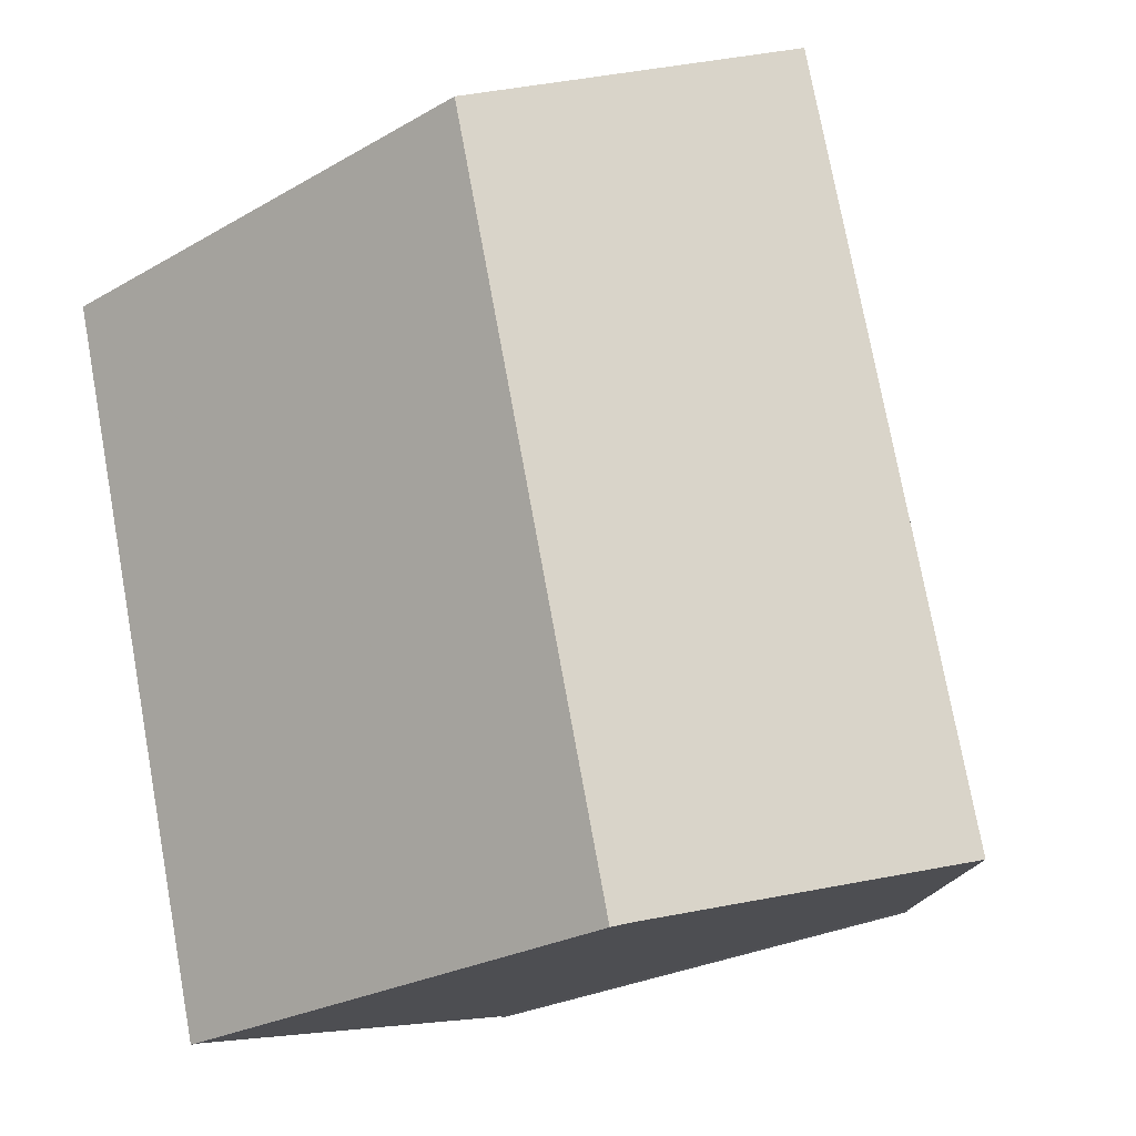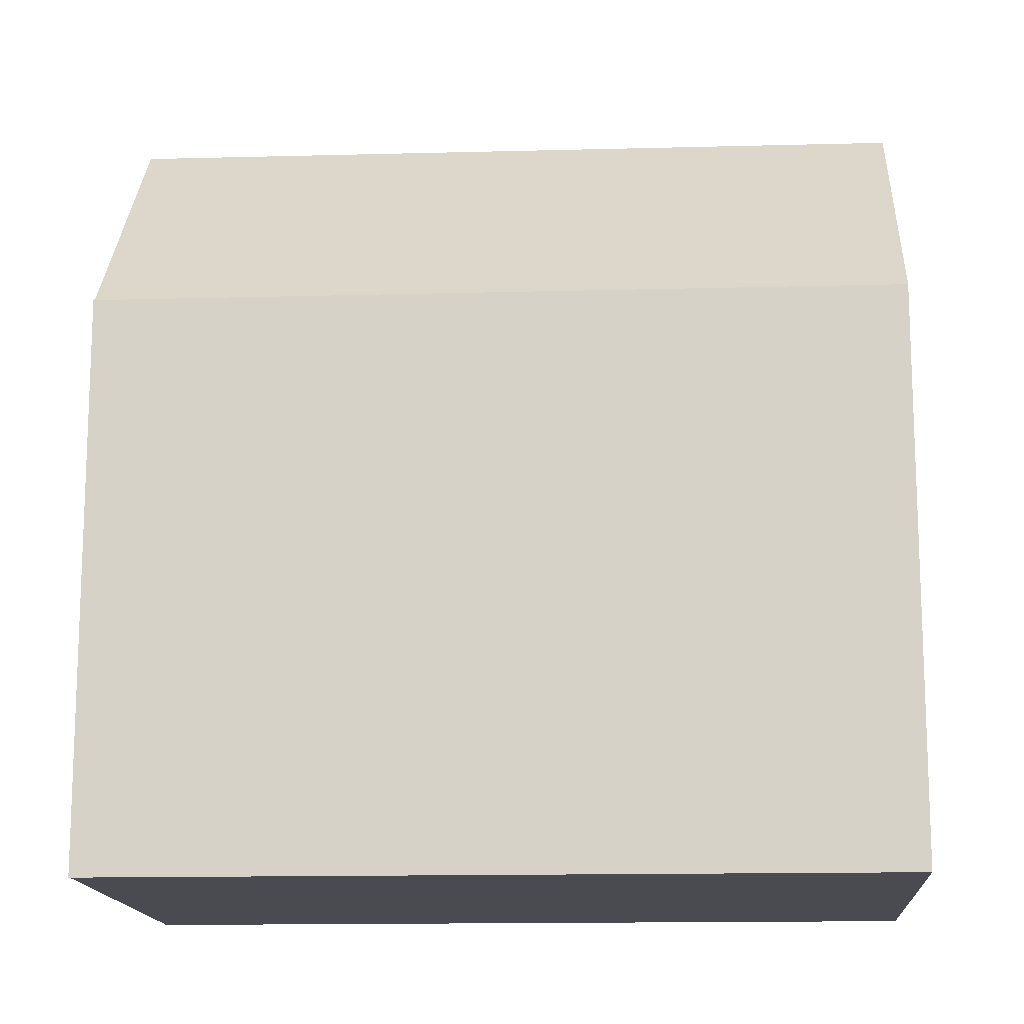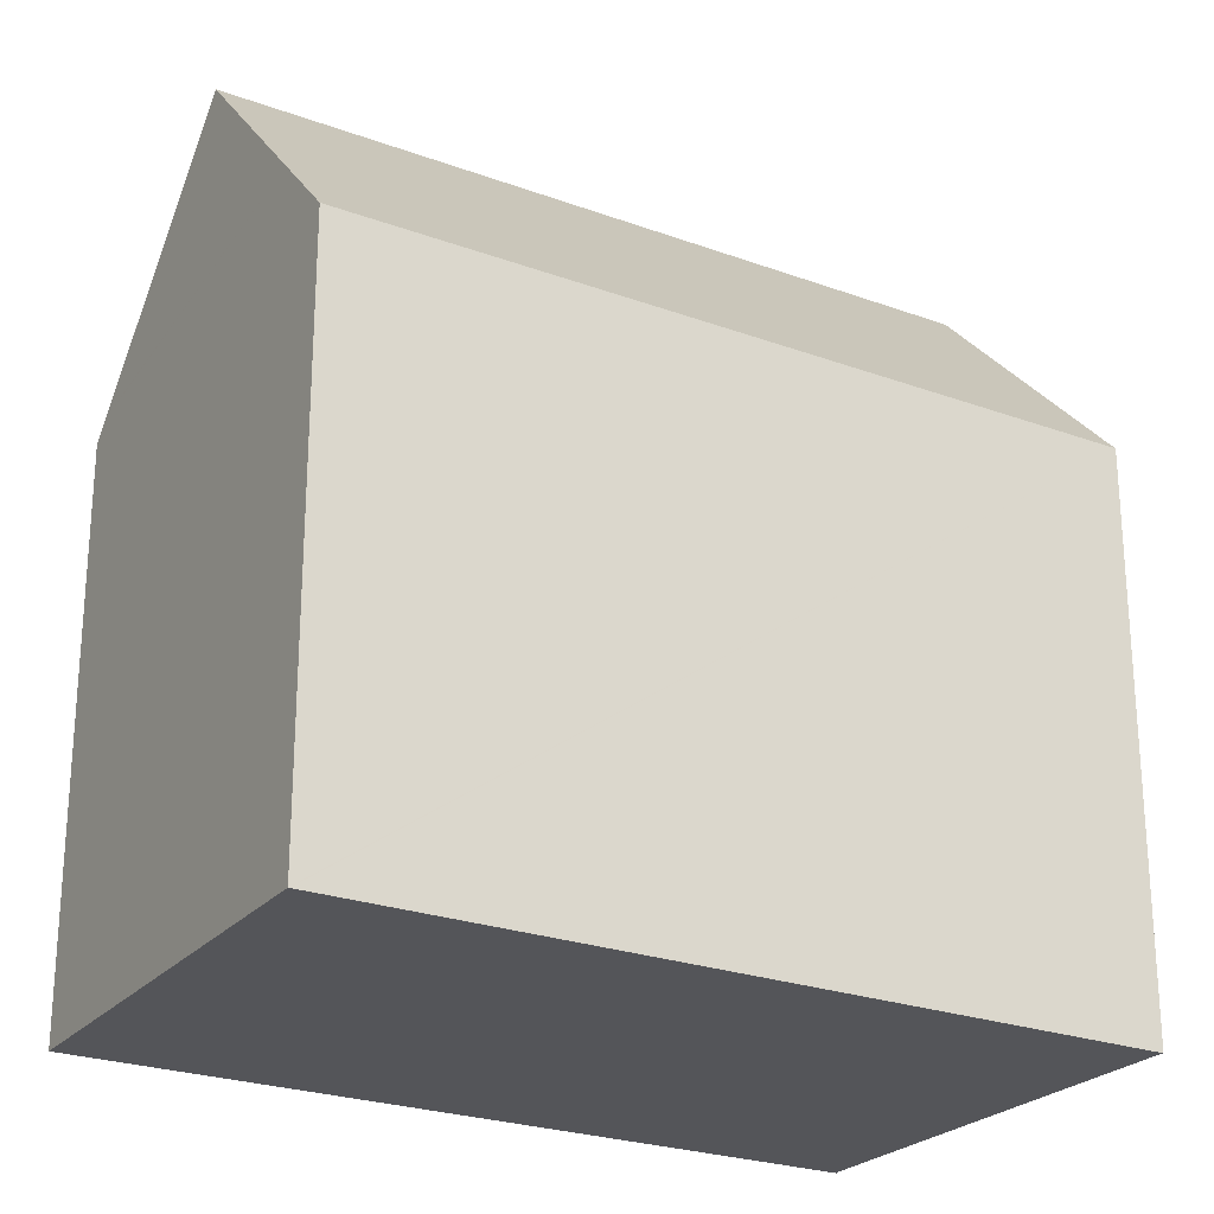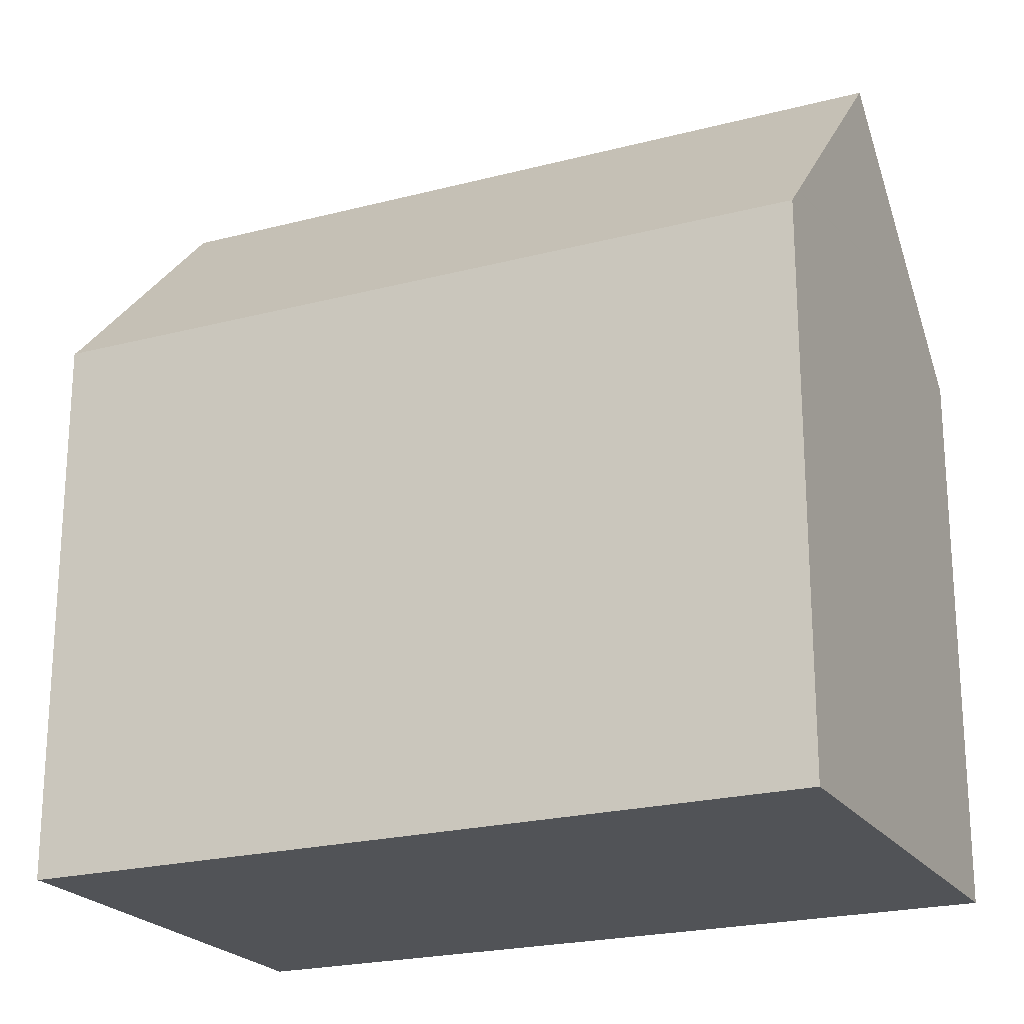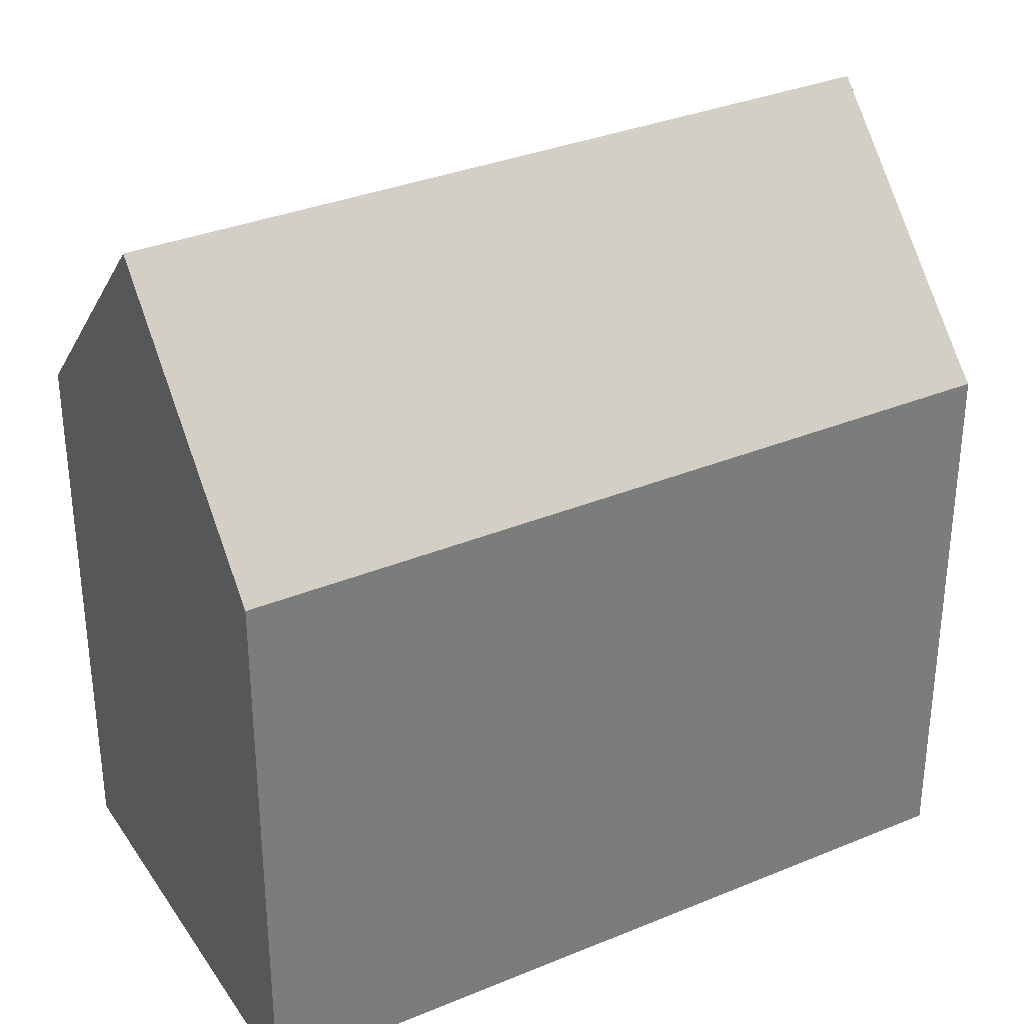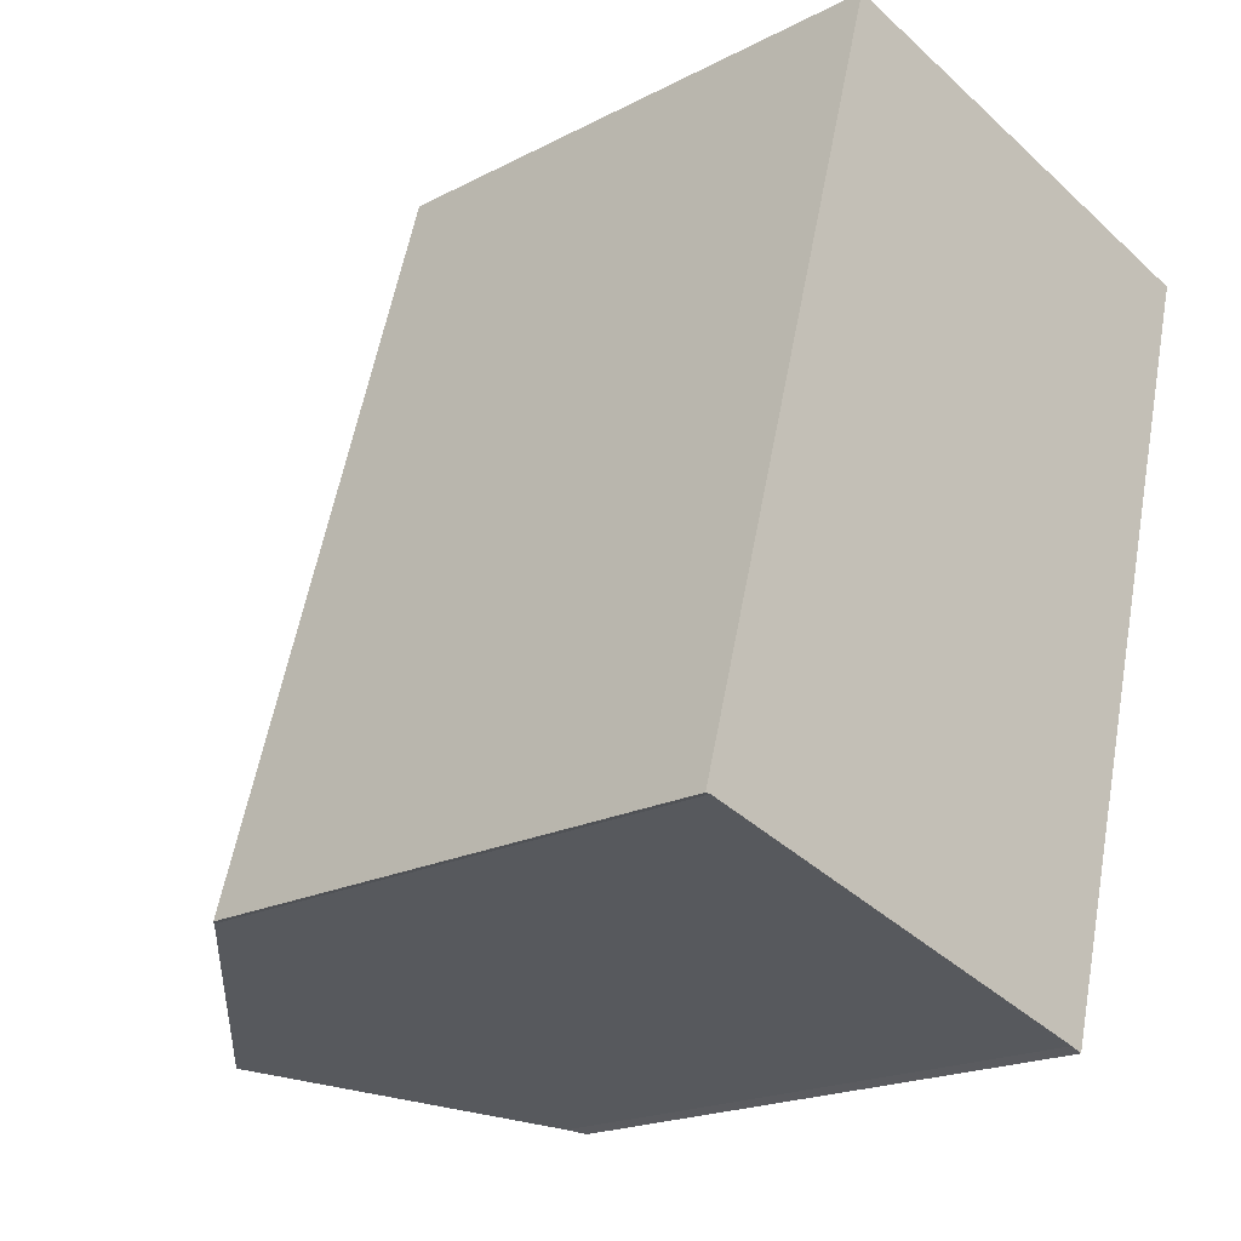
<metadata>
{"format":"obj","ext":"obj","renderer":"f3d","projection":"perspective","resolution":1024,"background":"white","views":[{"elev":-25.8,"azim":132.4,"up":"+Z"},{"elev":-14.5,"azim":-71.2,"up":"+Y"},{"elev":-24.6,"azim":74.4,"up":"+Y"},{"elev":-22.0,"azim":-49.8,"up":"+Y"},{"elev":33.1,"azim":75.8,"up":"+Y"},{"elev":-19.8,"azim":-46.3,"up":"+Z"}]}
</metadata>
<code>
v  10.33 13.51 -2.82
v  13.89 13.18 8.831
v  10.63 13.18 -2.921
v  5.324 18.9 -1.438
v  10.3 18.9 16.47
v  15.58 13.18 14.9
v  15.62 13.18 15.06
v  14.02 14.9 15.51
v  15.63 13.18 15.09
v  4.972 13.19 17.85
v  0.127 13.3 -0.003
v  0 13.17 8.066e-16
v  0.44 13.64 -0.089
v  5.369 13.61 17.75
v  5.393 13.64 17.74
v  10.33 1.727e-16 -2.82
v  10.63 1.789e-16 -2.921
v  5.324 8.805e-17 -1.438
v  0.44 5.45e-18 -0.089
v  0.127 1.837e-19 -0.003
v  0 0 0
v  4.972 -1.093e-15 17.85
v  5.369 -1.087e-15 17.75
v  14.02 -9.494e-16 15.51
v  15.63 -9.239e-16 15.09
v  5.393 -1.087e-15 17.74
v  10.3 -1.009e-15 16.47
v  15.62 -9.223e-16 15.06
v  13.89 -5.407e-16 8.831
v  15.58 -9.122e-16 14.9
g defaultobject
f 1 2 3
f 2 1 4
f 2 4 5
f 2 5 6
f 6 5 7
f 7 5 8
f 7 8 9
f 10 11 12
f 11 10 13
f 13 10 4
f 4 10 14
f 4 14 5
f 5 14 15
f 3 16 1
f 16 3 17
f 1 13 4
f 13 1 16
f 13 16 11
f 11 16 18
f 11 18 19
f 11 19 20
f 20 12 11
f 12 20 21
f 12 22 10
f 22 12 21
f 15 8 5
f 8 15 14
f 8 14 10
f 8 10 22
f 8 22 9
f 9 22 23
f 9 23 24
f 9 24 25
f 24 23 26
f 24 26 27
f 25 7 9
f 7 25 6
f 6 25 2
f 2 25 3
f 3 25 28
f 3 28 29
f 3 29 17
f 29 28 30
f 24 28 25
f 28 24 30
f 30 24 29
f 29 24 27
f 29 27 26
f 29 26 23
f 29 23 22
f 29 22 21
f 29 21 20
f 29 20 19
f 29 19 16
f 29 16 17
f 16 19 18

</code>
